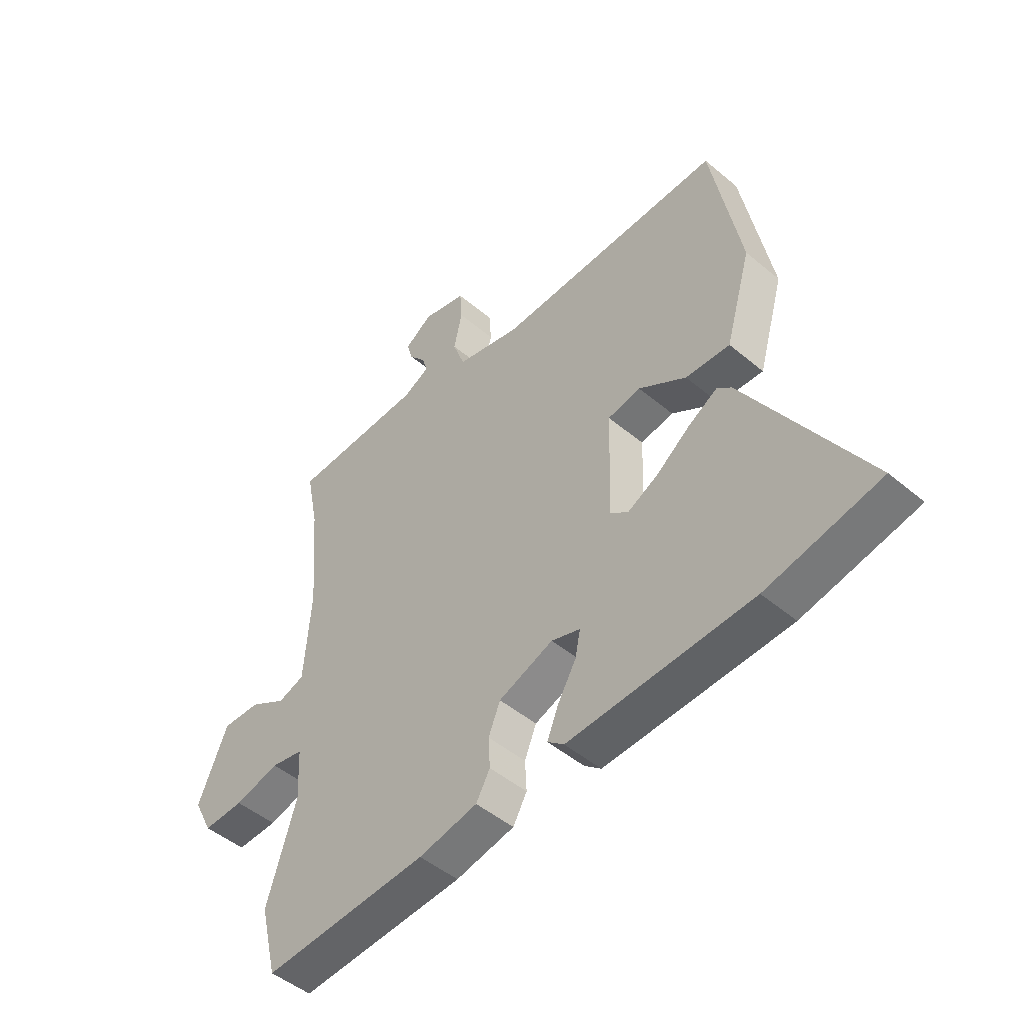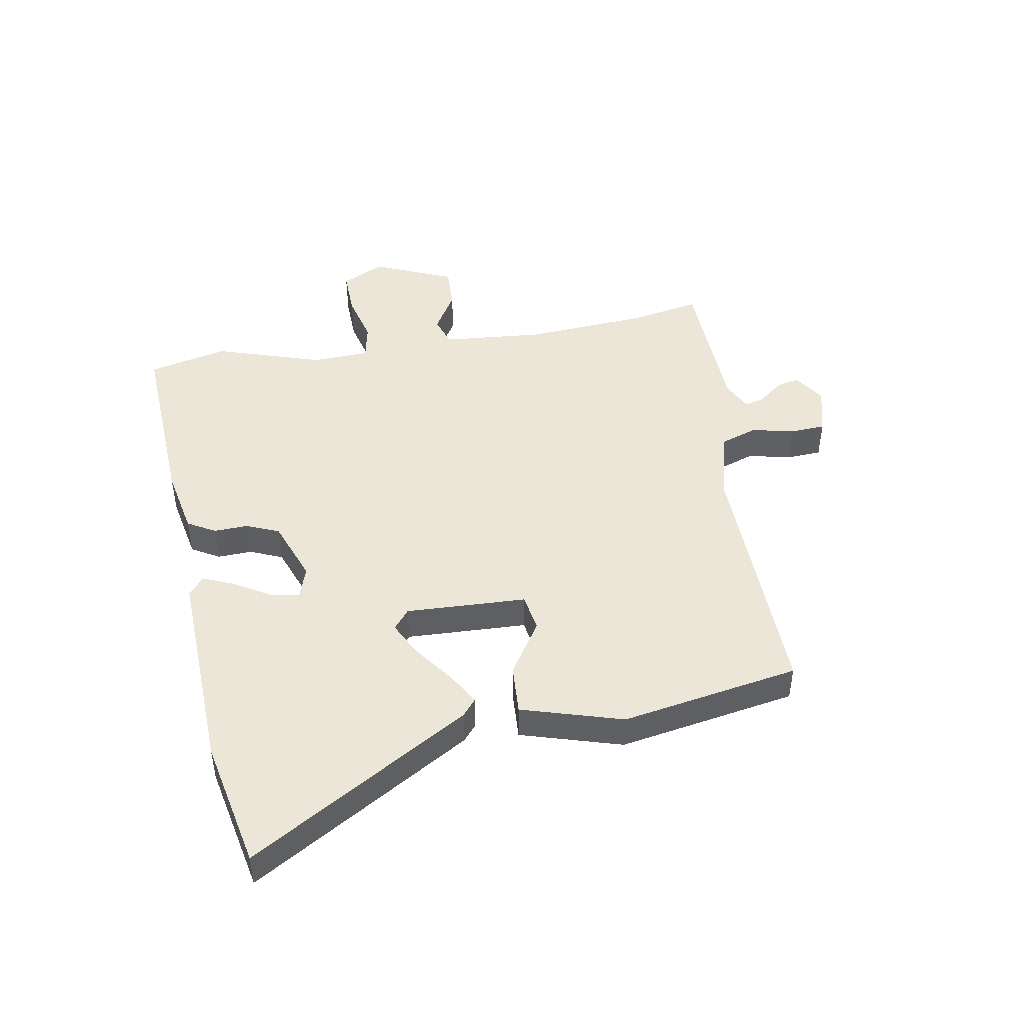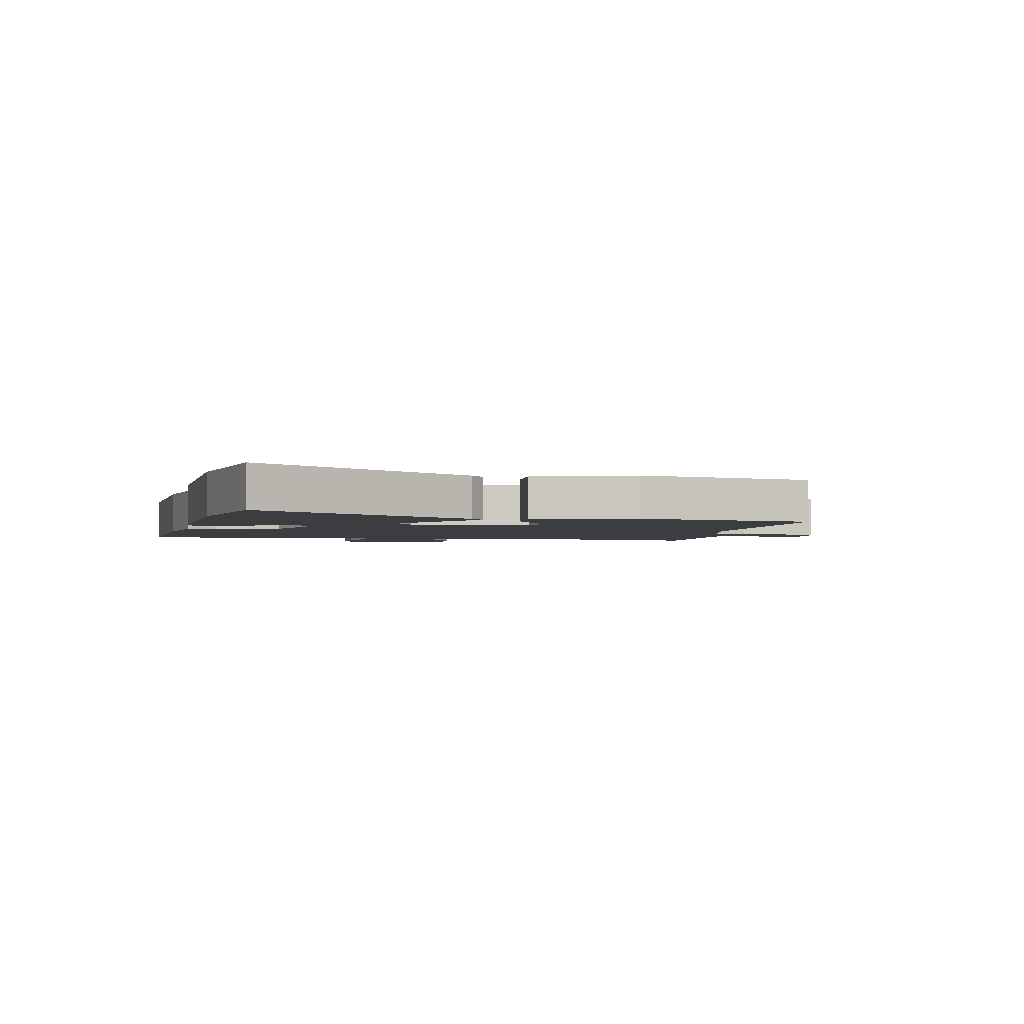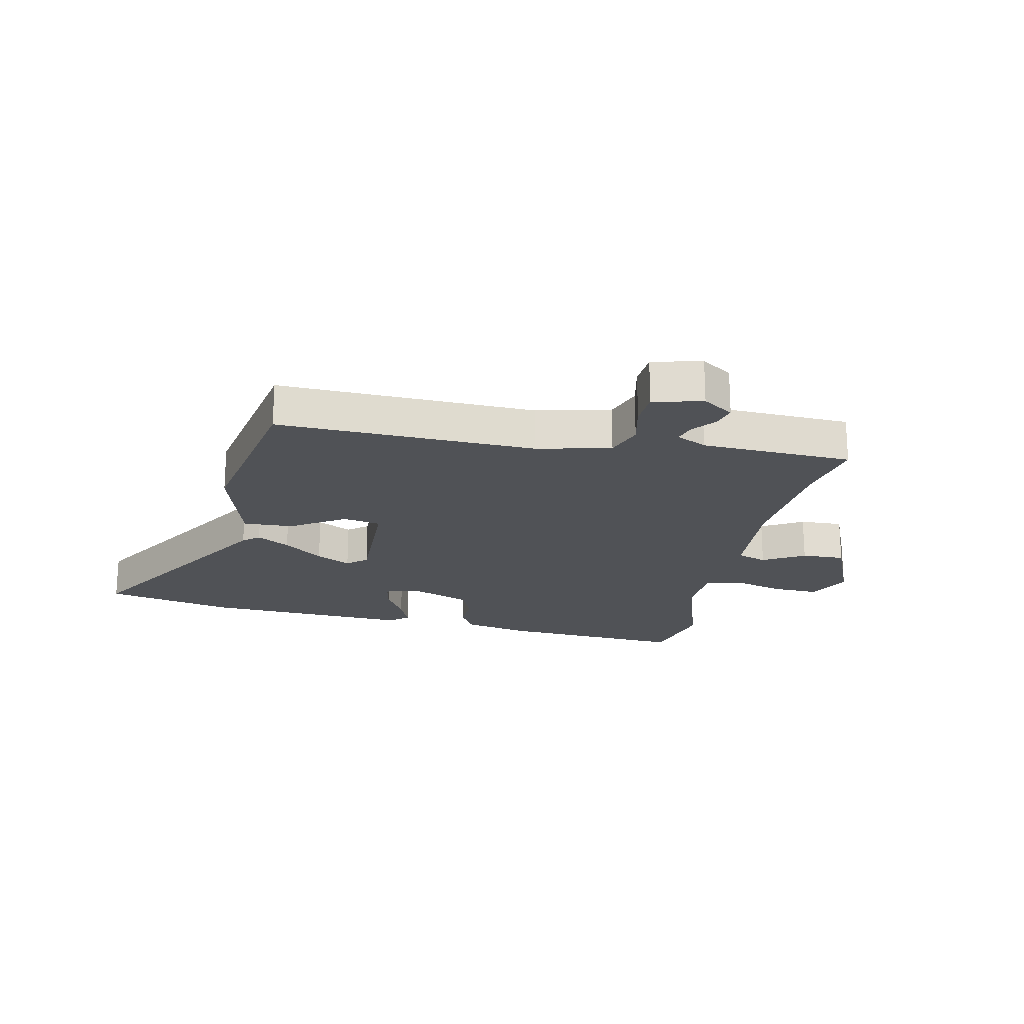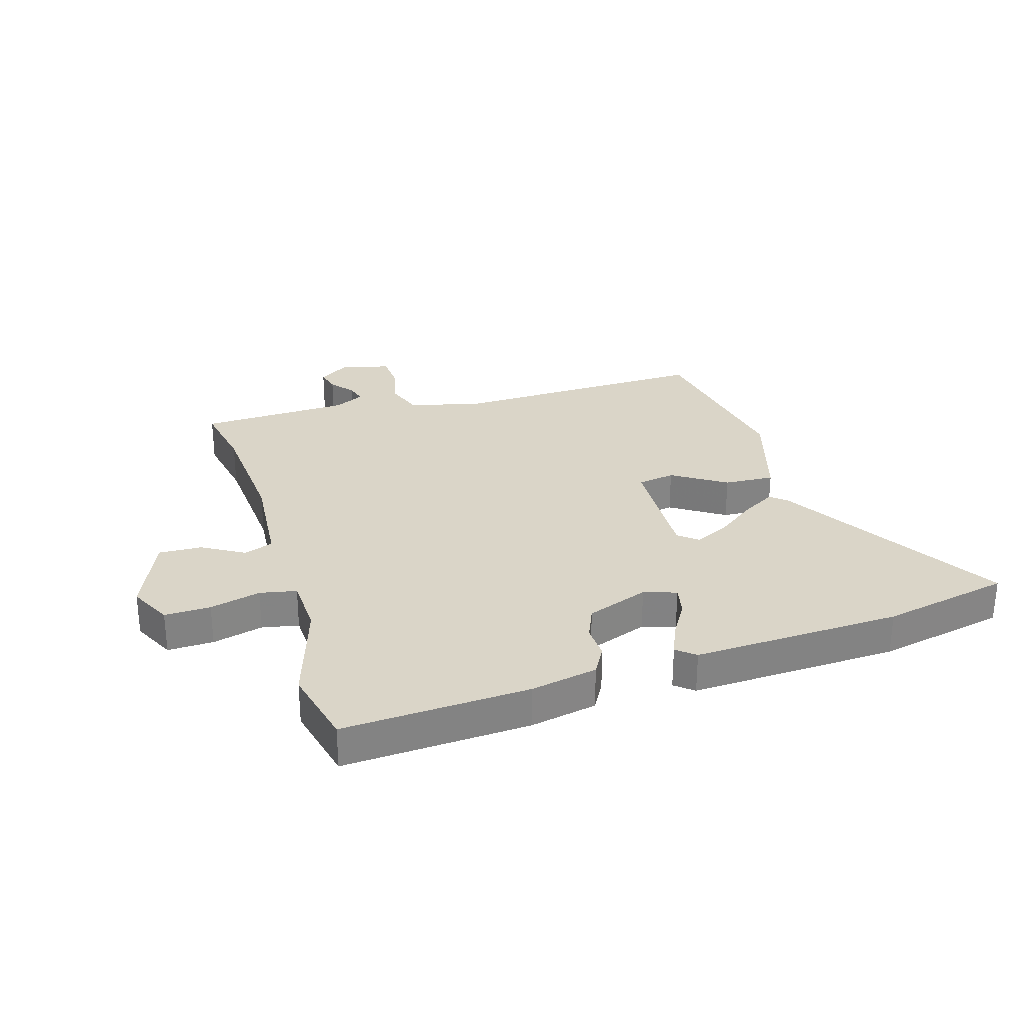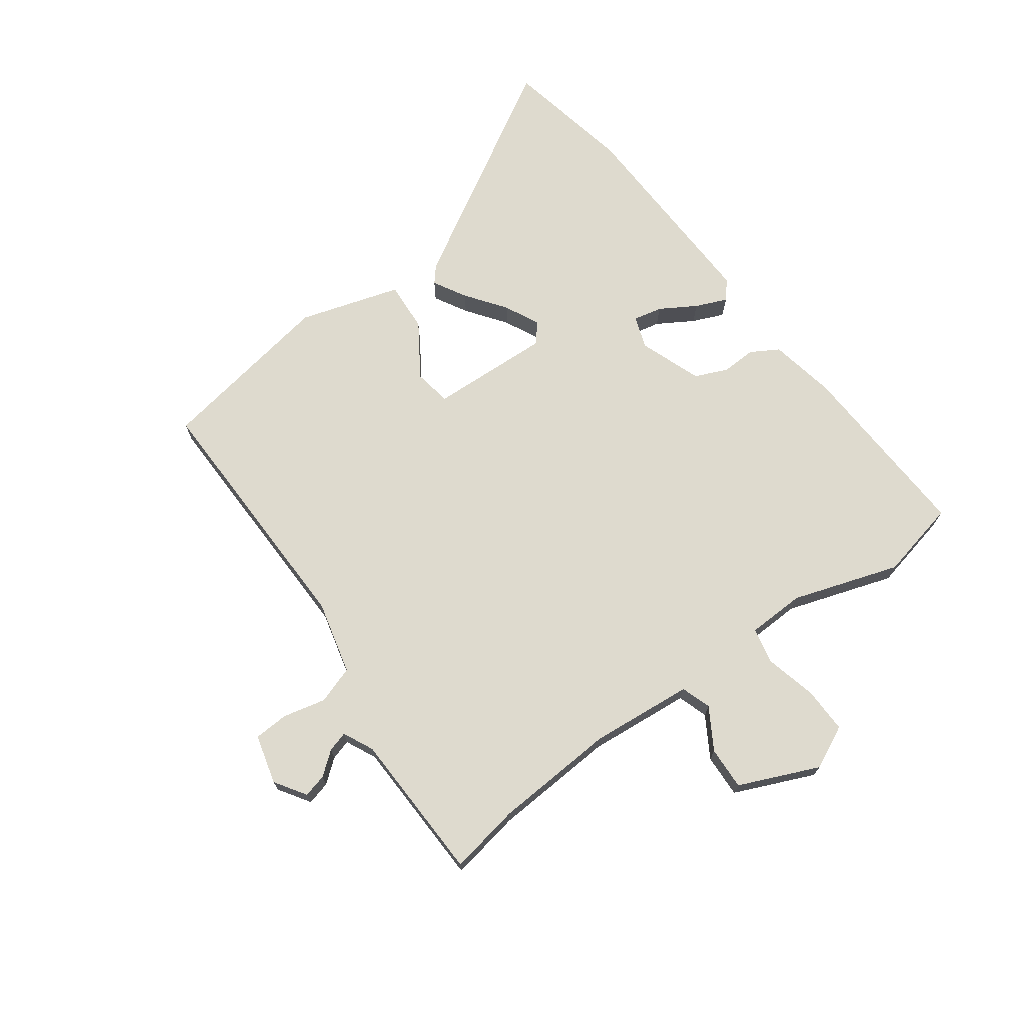
<metadata>
{"format":"obj","ext":"obj","renderer":"f3d","projection":"perspective","resolution":1024,"background":"white","views":[{"elev":-48.2,"azim":-133.2,"up":"+Z"},{"elev":46.2,"azim":-99.3,"up":"+Y"},{"elev":-2.7,"azim":-101.1,"up":"+Y"},{"elev":-20.6,"azim":-11.7,"up":"+Y"},{"elev":29.1,"azim":163.7,"up":"+Y"},{"elev":71.2,"azim":54.9,"up":"+Y"}]}
</metadata>
<code>
v -0.467 0.07 0.491
v -0.025 0.07 0.476
v 0.101 0.07 0.505
v 0.124 0.07 0.569
v 0.108 0.07 0.643
v 0.112 0.07 0.703
v 0.197 0.07 0.724
v 0.25 0.07 0.688
v 0.239 0.07 0.648
v 0.207 0.07 0.609
v 0.196 0.07 0.574
v 0.248 0.07 0.548
v 0.507 0.07 0.536
v 0.483 0.07 0.415
v 0.466 0.07 0.205
v 0.479 0.07 0.029
v 0.53 0.07 0.011
v 0.601 0.07 0.052
v 0.675 0.07 0.054
v 0.732 0.07 -0.084
v 0.695 0.07 -0.157
v 0.616 0.07 -0.154
v 0.529 0.07 -0.131
v 0.466 0.07 -0.143
v 0.461 0.07 -0.242
v 0.518 0.07 -0.426
v 0.485 0.07 -0.562
v 0.165 0.07 -0.541
v 0.051 0.07 -0.517
v 0.024 0.07 -0.469
v 0.027 0.07 -0.41
v 0.004 0.07 -0.354
v -0.102 0.07 -0.313
v -0.158 0.07 -0.331
v -0.148 0.07 -0.381
v -0.112 0.07 -0.443
v -0.09 0.07 -0.497
v -0.122 0.07 -0.523
v -0.479 0.07 -0.505
v -0.699 0.07 -0.457
v -0.47 0.07 -0.081
v -0.442 0.07 -0.058
v -0.386 0.07 -0.091
v -0.319 0.07 -0.142
v -0.26 0.07 -0.172
v -0.226 0.07 -0.145
v -0.232 0.07 0.062
v -0.296 0.07 0.074
v -0.388 0.07 0.016
v -0.474 0.07 0.012
v -0.524 0.07 0.186
v -0.467 0 0.491
v -0.025 0 0.476
v 0.101 0 0.505
v 0.124 0 0.569
v 0.108 0 0.643
v 0.112 0 0.703
v 0.197 0 0.724
v 0.25 0 0.688
v 0.239 0 0.648
v 0.207 0 0.609
v 0.196 0 0.574
v 0.248 0 0.548
v 0.507 0 0.536
v 0.483 0 0.415
v 0.466 0 0.205
v 0.479 0 0.029
v 0.53 0 0.011
v 0.601 0 0.052
v 0.675 0 0.054
v 0.732 0 -0.084
v 0.695 0 -0.157
v 0.616 0 -0.154
v 0.529 0 -0.131
v 0.466 0 -0.143
v 0.461 0 -0.242
v 0.518 0 -0.426
v 0.485 0 -0.562
v 0.165 0 -0.541
v 0.051 0 -0.517
v 0.024 0 -0.469
v 0.027 0 -0.41
v 0.004 0 -0.354
v -0.102 0 -0.313
v -0.158 0 -0.331
v -0.148 0 -0.381
v -0.112 0 -0.443
v -0.09 0 -0.497
v -0.122 0 -0.523
v -0.479 0 -0.505
v -0.699 0 -0.457
v -0.47 0 -0.081
v -0.442 0 -0.058
v -0.386 0 -0.091
v -0.319 0 -0.142
v -0.26 0 -0.172
v -0.226 0 -0.145
v -0.232 0 0.062
v -0.296 0 0.074
v -0.388 0 0.016
v -0.474 0 0.012
v -0.524 0 0.186
f 48 49 50 51
f 47 48 51 1
f 41 42 43 44
f 41 44 45
f 40 41 45
f 39 40 45
f 38 39 45 46
f 35 36 37 38
f 34 35 38 46
f 28 29 30 31
f 28 31 32
f 25 26 27 28
f 24 25 28 32
f 20 21 22 23
f 20 23 24
f 17 18 19 20
f 16 17 20 24
f 15 16 24 32
f 12 13 14
f 11 12 14 15
f 7 8 9 10
f 7 10 11
f 4 5 6 7
f 3 4 7 11
f 47 1 2
f 47 2 3
f 33 34 46 47
f 15 32 33 47
f 3 11 15 47
f 102 101 100 99
f 52 102 99 98
f 95 94 93 92
f 96 95 92
f 96 92 91
f 96 91 90
f 97 96 90 89
f 89 88 87 86
f 97 89 86 85
f 82 81 80 79
f 83 82 79
f 79 78 77 76
f 83 79 76 75
f 74 73 72 71
f 75 74 71
f 71 70 69 68
f 75 71 68 67
f 83 75 67 66
f 65 64 63
f 66 65 63 62
f 61 60 59 58
f 62 61 58
f 58 57 56 55
f 62 58 55 54
f 53 52 98
f 54 53 98
f 98 97 85 84
f 98 84 83 66
f 98 66 62 54
f 1 52 53 2
f 2 53 54 3
f 3 54 55 4
f 4 55 56 5
f 5 56 57 6
f 6 57 58 7
f 7 58 59 8
f 8 59 60 9
f 9 60 61 10
f 10 61 62 11
f 11 62 63 12
f 12 63 64 13
f 13 64 65 14
f 14 65 66 15
f 15 66 67 16
f 16 67 68 17
f 17 68 69 18
f 18 69 70 19
f 19 70 71 20
f 20 71 72 21
f 21 72 73 22
f 22 73 74 23
f 23 74 75 24
f 24 75 76 25
f 25 76 77 26
f 26 77 78 27
f 27 78 79 28
f 28 79 80 29
f 29 80 81 30
f 30 81 82 31
f 31 82 83 32
f 32 83 84 33
f 33 84 85 34
f 34 85 86 35
f 35 86 87 36
f 36 87 88 37
f 37 88 89 38
f 38 89 90 39
f 39 90 91 40
f 40 91 92 41
f 41 92 93 42
f 42 93 94 43
f 43 94 95 44
f 44 95 96 45
f 45 96 97 46
f 46 97 98 47
f 47 98 99 48
f 48 99 100 49
f 49 100 101 50
f 50 101 102 51
f 51 102 52 1

</code>
